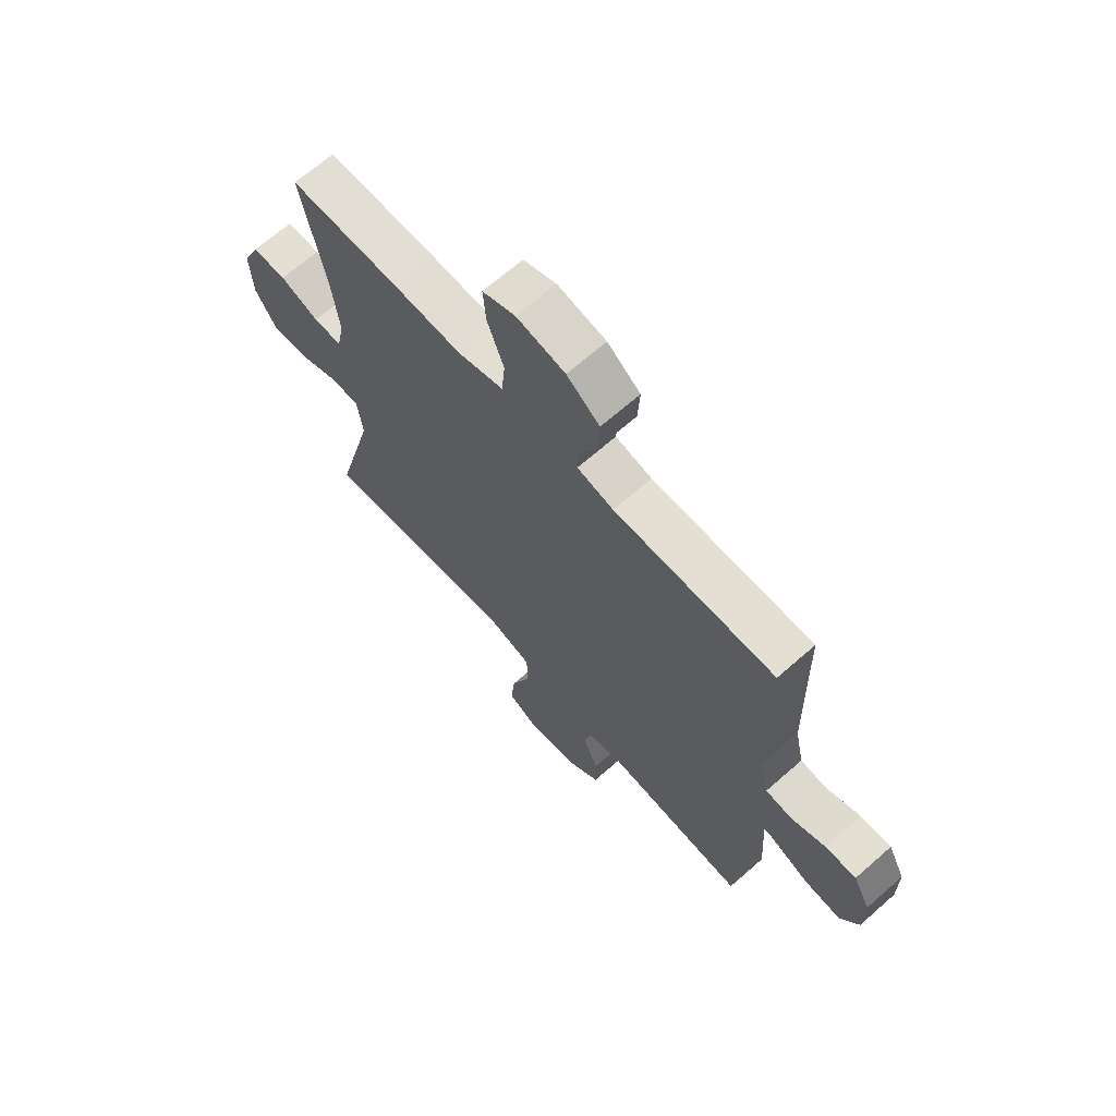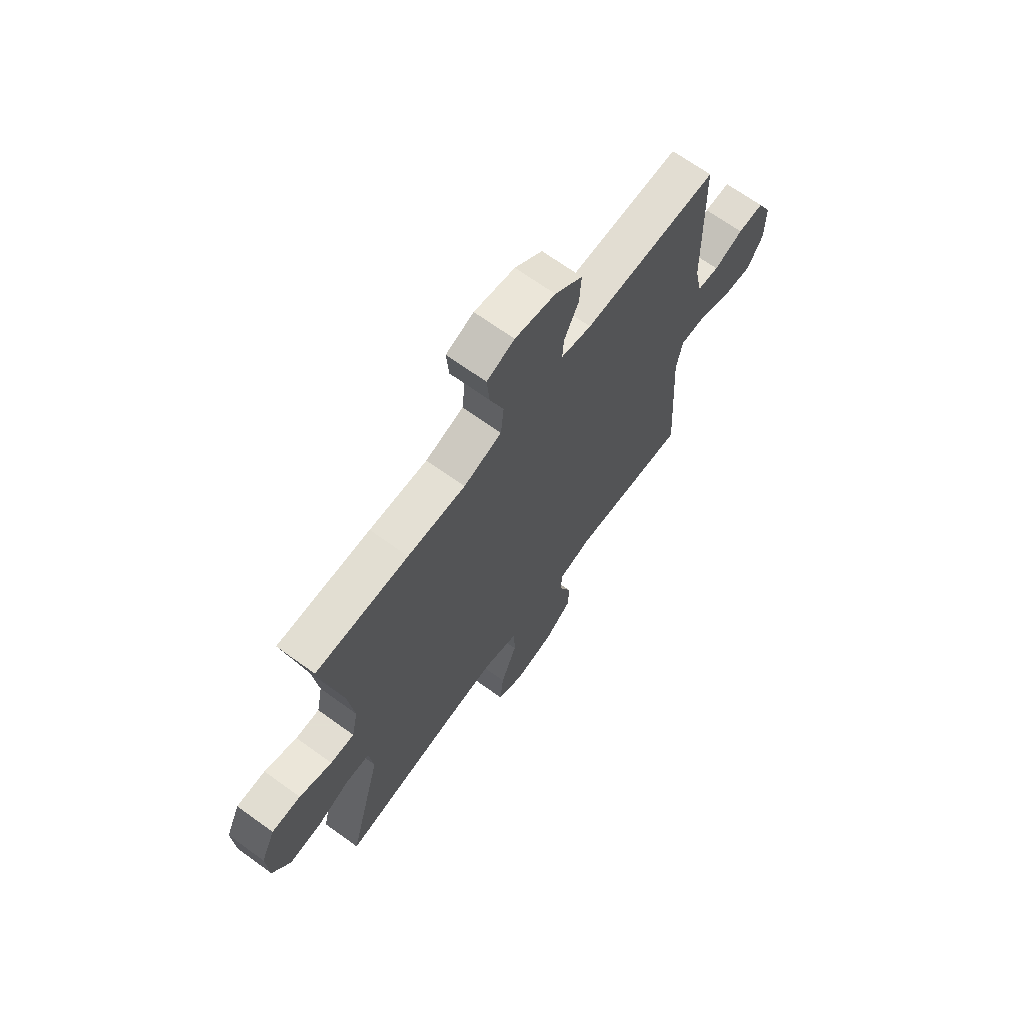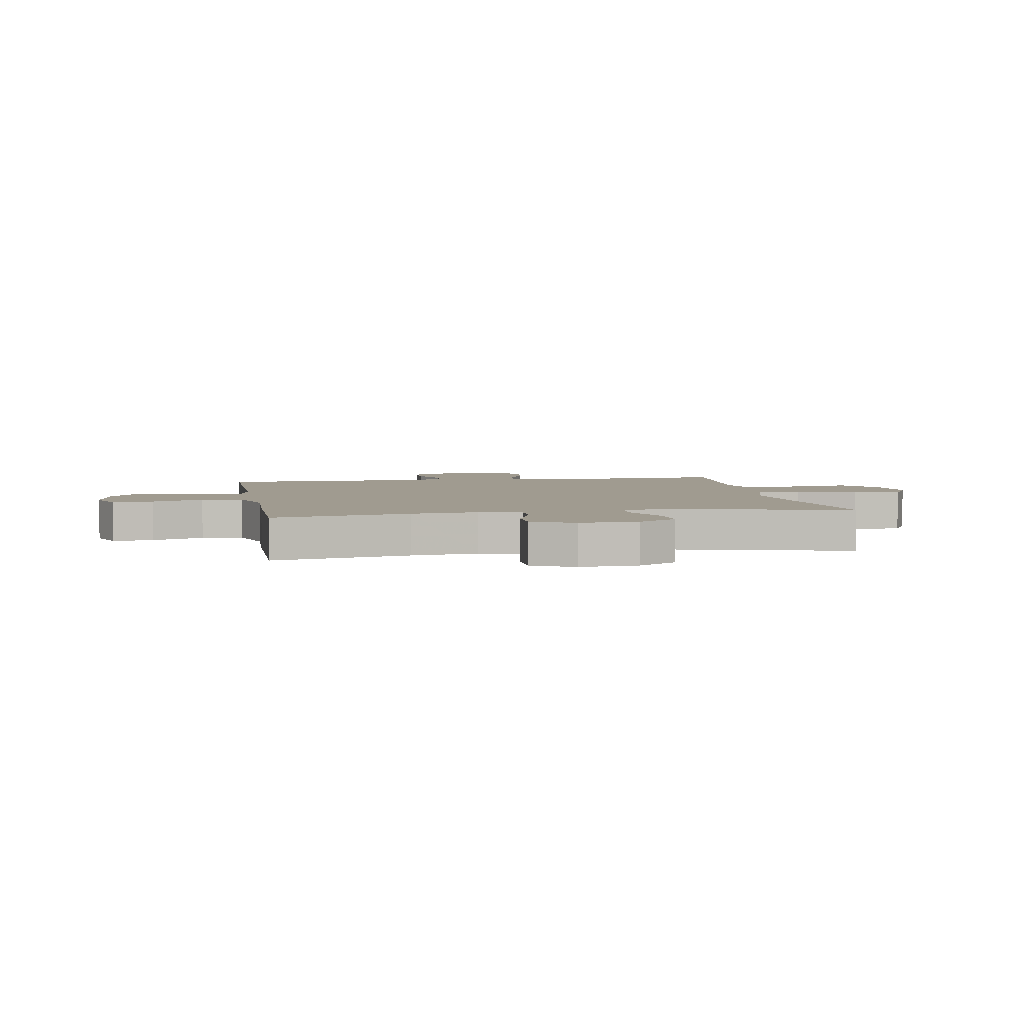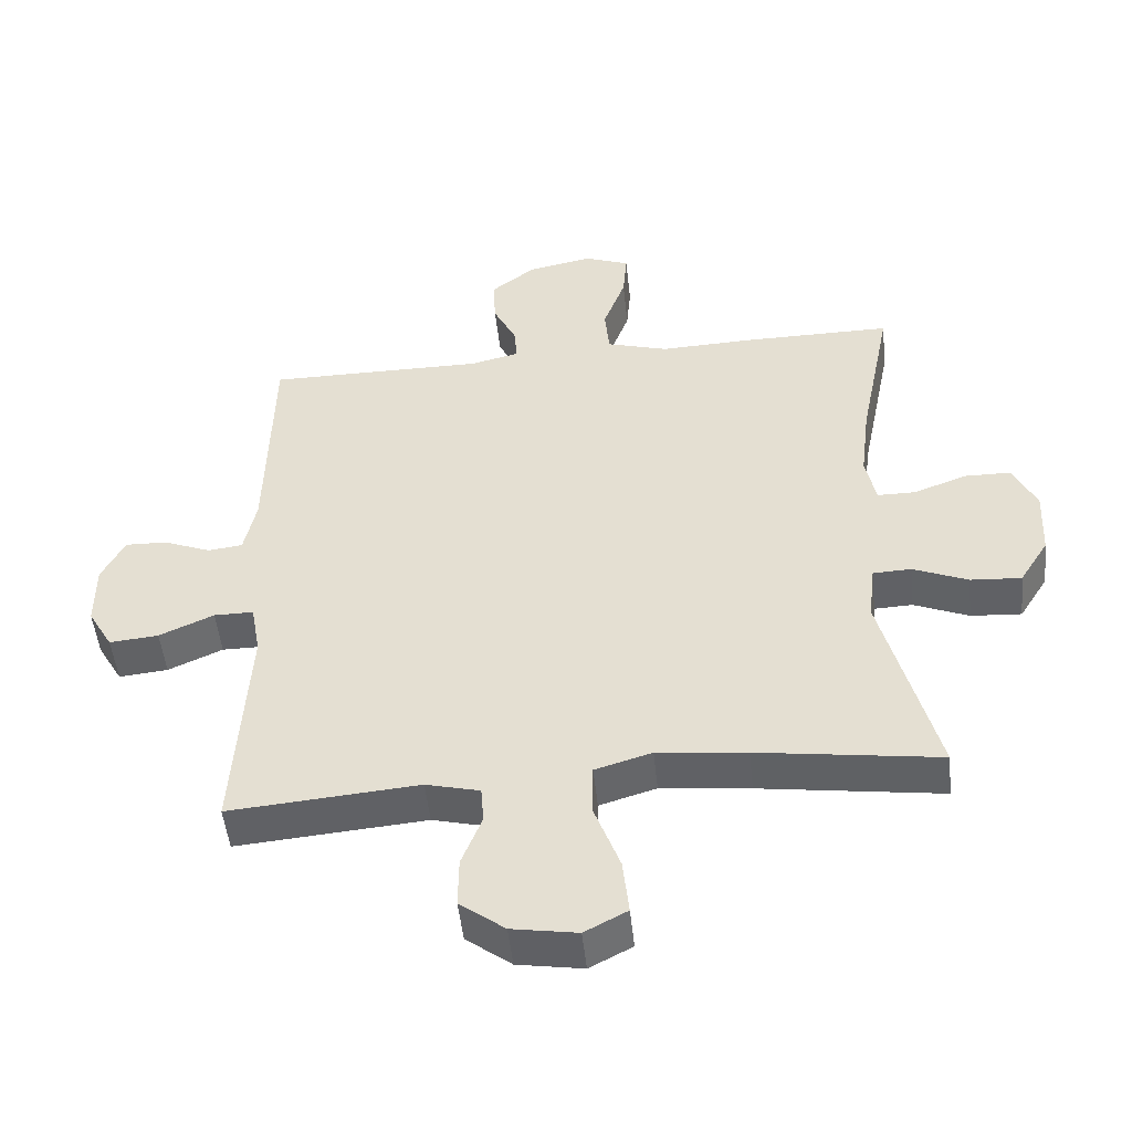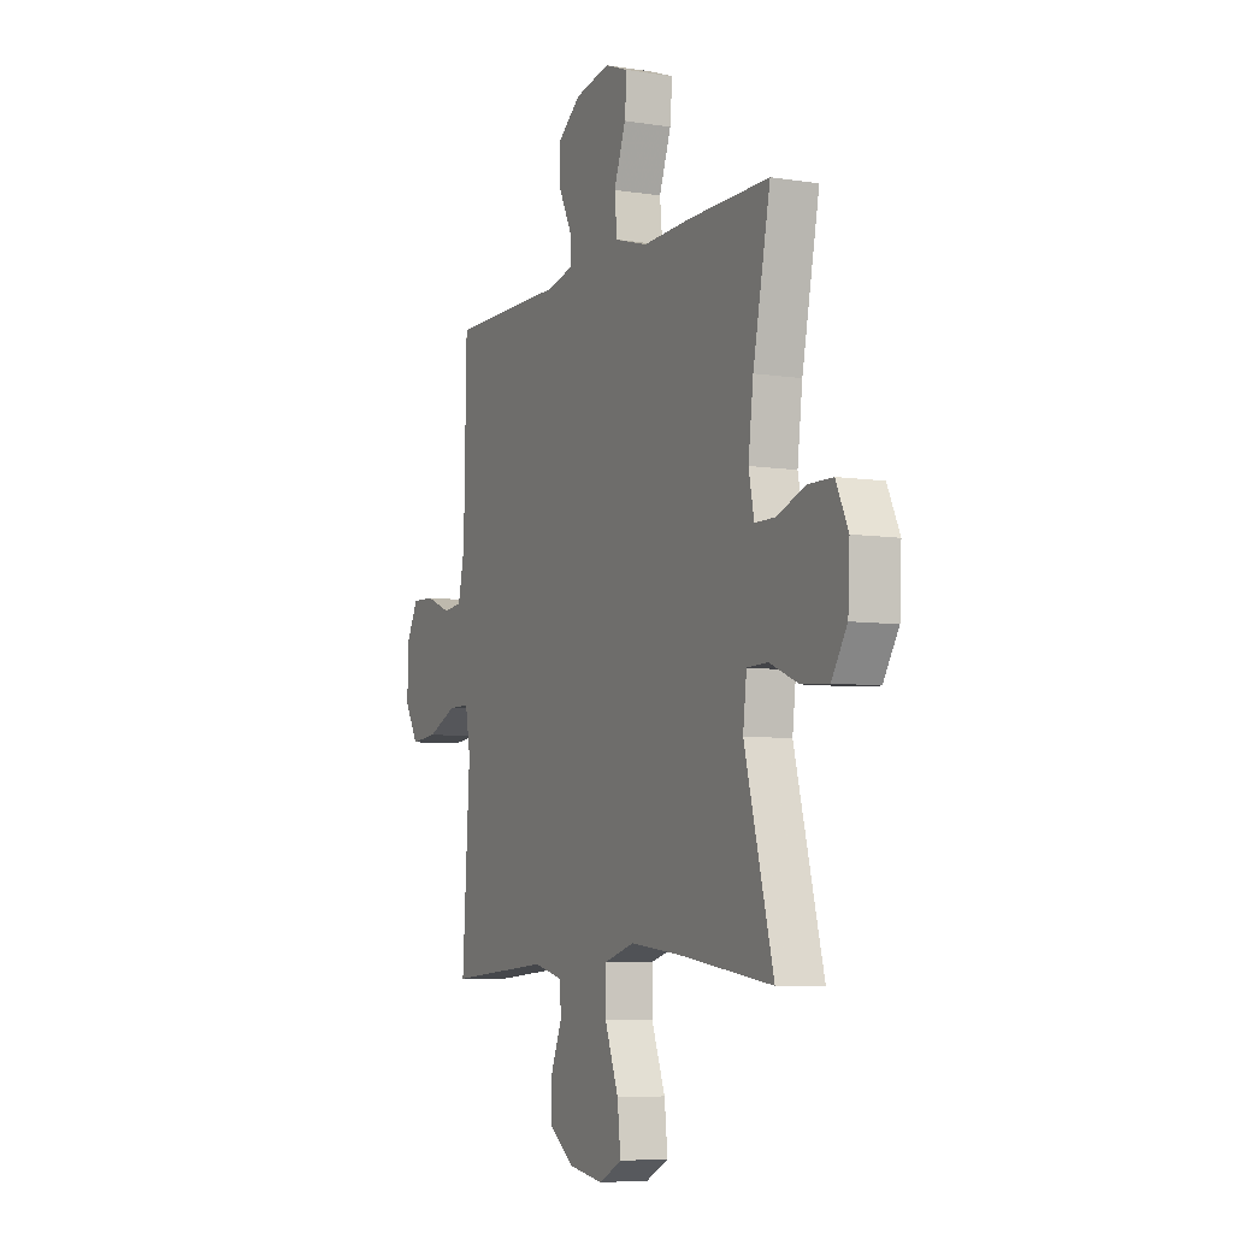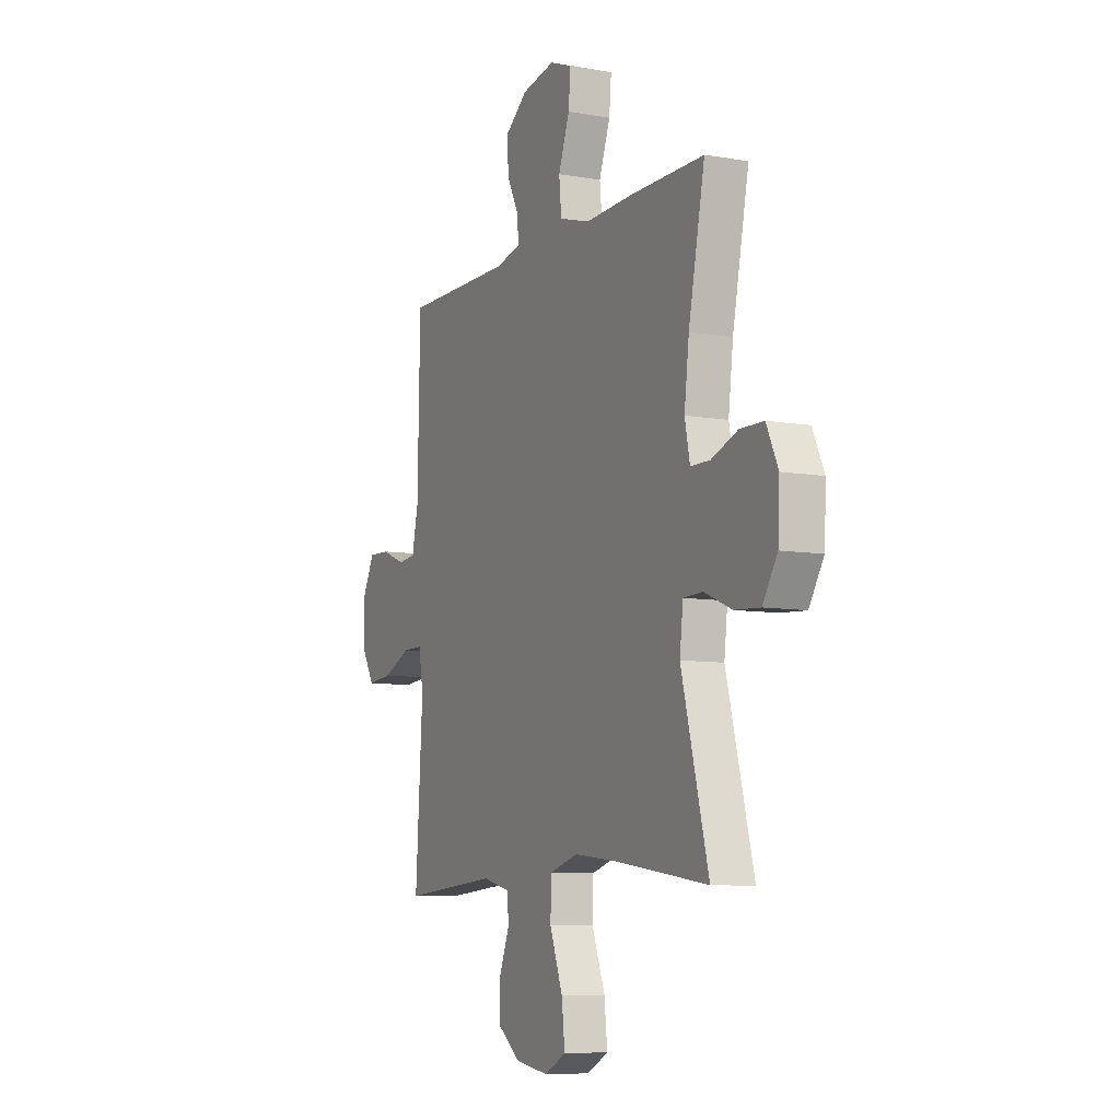
<metadata>
{"format":"obj","ext":"obj","renderer":"f3d","projection":"perspective","resolution":1024,"background":"white","views":[{"elev":67.2,"azim":-131.4,"up":"+Z"},{"elev":68.1,"azim":125.9,"up":"+Z"},{"elev":4.2,"azim":80.0,"up":"+Y"},{"elev":-49.6,"azim":6.0,"up":"+Z"},{"elev":-6.5,"azim":64.9,"up":"+Z"},{"elev":-8.1,"azim":64.0,"up":"+Z"}]}
</metadata>
<code>
v -0.5 0.07 -0.5
v -0.479 0.07 -0.164
v -0.493 0.07 -0.085
v -0.552 0.07 -0.085
v -0.633 0.07 -0.121
v -0.706 0.07 -0.128
v -0.743 0.07 -0.064
v -0.743 0.07 0.032
v -0.709 0.07 0.099
v -0.647 0.07 0.097
v -0.577 0.07 0.069
v -0.525 0.07 0.075
v -0.507 0.07 0.159
v -0.5 0.07 0.5
v -0.178 0.07 0.499
v -0.105 0.07 0.516
v -0.108 0.07 0.567
v -0.143 0.07 0.638
v -0.147 0.07 0.709
v -0.081 0.07 0.76
v 0.016 0.07 0.779
v 0.082 0.07 0.754
v 0.076 0.07 0.683
v 0.043 0.07 0.593
v 0.05 0.07 0.521
v 0.141 0.07 0.494
v 0.279 0.07 0.499
v 0.5 0.07 0.5
v 0.452 0.07 0.26
v 0.438 0.07 0.145
v 0.453 0.07 0.071
v 0.51 0.07 0.071
v 0.588 0.07 0.1
v 0.657 0.07 0.099
v 0.691 0.07 0.026
v 0.686 0.07 -0.076
v 0.643 0.07 -0.145
v 0.568 0.07 -0.14
v 0.487 0.07 -0.106
v 0.43 0.07 -0.108
v 0.42 0.07 -0.193
v 0.5 0.07 -0.5
v 0.231 0.07 -0.462
v 0.099 0.07 -0.448
v 0.015 0.07 -0.473
v 0.014 0.07 -0.551
v 0.052 0.07 -0.653
v 0.061 0.07 -0.736
v -0.002 0.07 -0.769
v -0.099 0.07 -0.753
v -0.166 0.07 -0.702
v -0.165 0.07 -0.628
v -0.135 0.07 -0.552
v -0.139 0.07 -0.497
v -0.219 0.07 -0.477
v -0.5 0 -0.5
v -0.479 0 -0.164
v -0.493 0 -0.085
v -0.552 0 -0.085
v -0.633 0 -0.121
v -0.706 0 -0.128
v -0.743 0 -0.064
v -0.743 0 0.032
v -0.709 0 0.099
v -0.647 0 0.097
v -0.577 0 0.069
v -0.525 0 0.075
v -0.507 0 0.159
v -0.5 0 0.5
v -0.178 0 0.499
v -0.105 0 0.516
v -0.108 0 0.567
v -0.143 0 0.638
v -0.147 0 0.709
v -0.081 0 0.76
v 0.016 0 0.779
v 0.082 0 0.754
v 0.076 0 0.683
v 0.043 0 0.593
v 0.05 0 0.521
v 0.141 0 0.494
v 0.279 0 0.499
v 0.5 0 0.5
v 0.452 0 0.26
v 0.438 0 0.145
v 0.453 0 0.071
v 0.51 0 0.071
v 0.588 0 0.1
v 0.657 0 0.099
v 0.691 0 0.026
v 0.686 0 -0.076
v 0.643 0 -0.145
v 0.568 0 -0.14
v 0.487 0 -0.106
v 0.43 0 -0.108
v 0.42 0 -0.193
v 0.5 0 -0.5
v 0.231 0 -0.462
v 0.099 0 -0.448
v 0.015 0 -0.473
v 0.014 0 -0.551
v 0.052 0 -0.653
v 0.061 0 -0.736
v -0.002 0 -0.769
v -0.099 0 -0.753
v -0.166 0 -0.702
v -0.165 0 -0.628
v -0.135 0 -0.552
v -0.139 0 -0.497
v -0.219 0 -0.477
f 50 51 52 53
f 50 53 54
f 49 50 54
f 46 47 48 49
f 45 46 49 54
f 44 45 54 55
f 41 42 43
f 40 41 43 44
f 36 37 38 39
f 36 39 40
f 35 36 40
f 32 33 34 35
f 31 32 35 40
f 30 31 40 44
f 26 27 28 29
f 25 26 29 30
f 21 22 23 24
f 21 24 25
f 20 21 25
f 17 18 19 20
f 16 17 20 25
f 15 16 25 30
f 13 14 15 30
f 8 9 10 11
f 8 11 12
f 7 8 12
f 4 5 6 7
f 3 4 7 12
f 44 55 1 2
f 30 44 2 3
f 3 12 13 30
f 108 107 106 105
f 109 108 105
f 109 105 104
f 104 103 102 101
f 109 104 101 100
f 110 109 100 99
f 98 97 96
f 99 98 96 95
f 94 93 92 91
f 95 94 91
f 95 91 90
f 90 89 88 87
f 95 90 87 86
f 99 95 86 85
f 84 83 82 81
f 85 84 81 80
f 79 78 77 76
f 80 79 76
f 80 76 75
f 75 74 73 72
f 80 75 72 71
f 85 80 71 70
f 85 70 69 68
f 66 65 64 63
f 67 66 63
f 67 63 62
f 62 61 60 59
f 67 62 59 58
f 57 56 110 99
f 58 57 99 85
f 85 68 67 58
f 1 56 57 2
f 2 57 58 3
f 3 58 59 4
f 4 59 60 5
f 5 60 61 6
f 6 61 62 7
f 7 62 63 8
f 8 63 64 9
f 9 64 65 10
f 10 65 66 11
f 11 66 67 12
f 12 67 68 13
f 13 68 69 14
f 14 69 70 15
f 15 70 71 16
f 16 71 72 17
f 17 72 73 18
f 18 73 74 19
f 19 74 75 20
f 20 75 76 21
f 21 76 77 22
f 22 77 78 23
f 23 78 79 24
f 24 79 80 25
f 25 80 81 26
f 26 81 82 27
f 27 82 83 28
f 28 83 84 29
f 29 84 85 30
f 30 85 86 31
f 31 86 87 32
f 32 87 88 33
f 33 88 89 34
f 34 89 90 35
f 35 90 91 36
f 36 91 92 37
f 37 92 93 38
f 38 93 94 39
f 39 94 95 40
f 40 95 96 41
f 41 96 97 42
f 42 97 98 43
f 43 98 99 44
f 44 99 100 45
f 45 100 101 46
f 46 101 102 47
f 47 102 103 48
f 48 103 104 49
f 49 104 105 50
f 50 105 106 51
f 51 106 107 52
f 52 107 108 53
f 53 108 109 54
f 54 109 110 55
f 55 110 56 1

</code>
